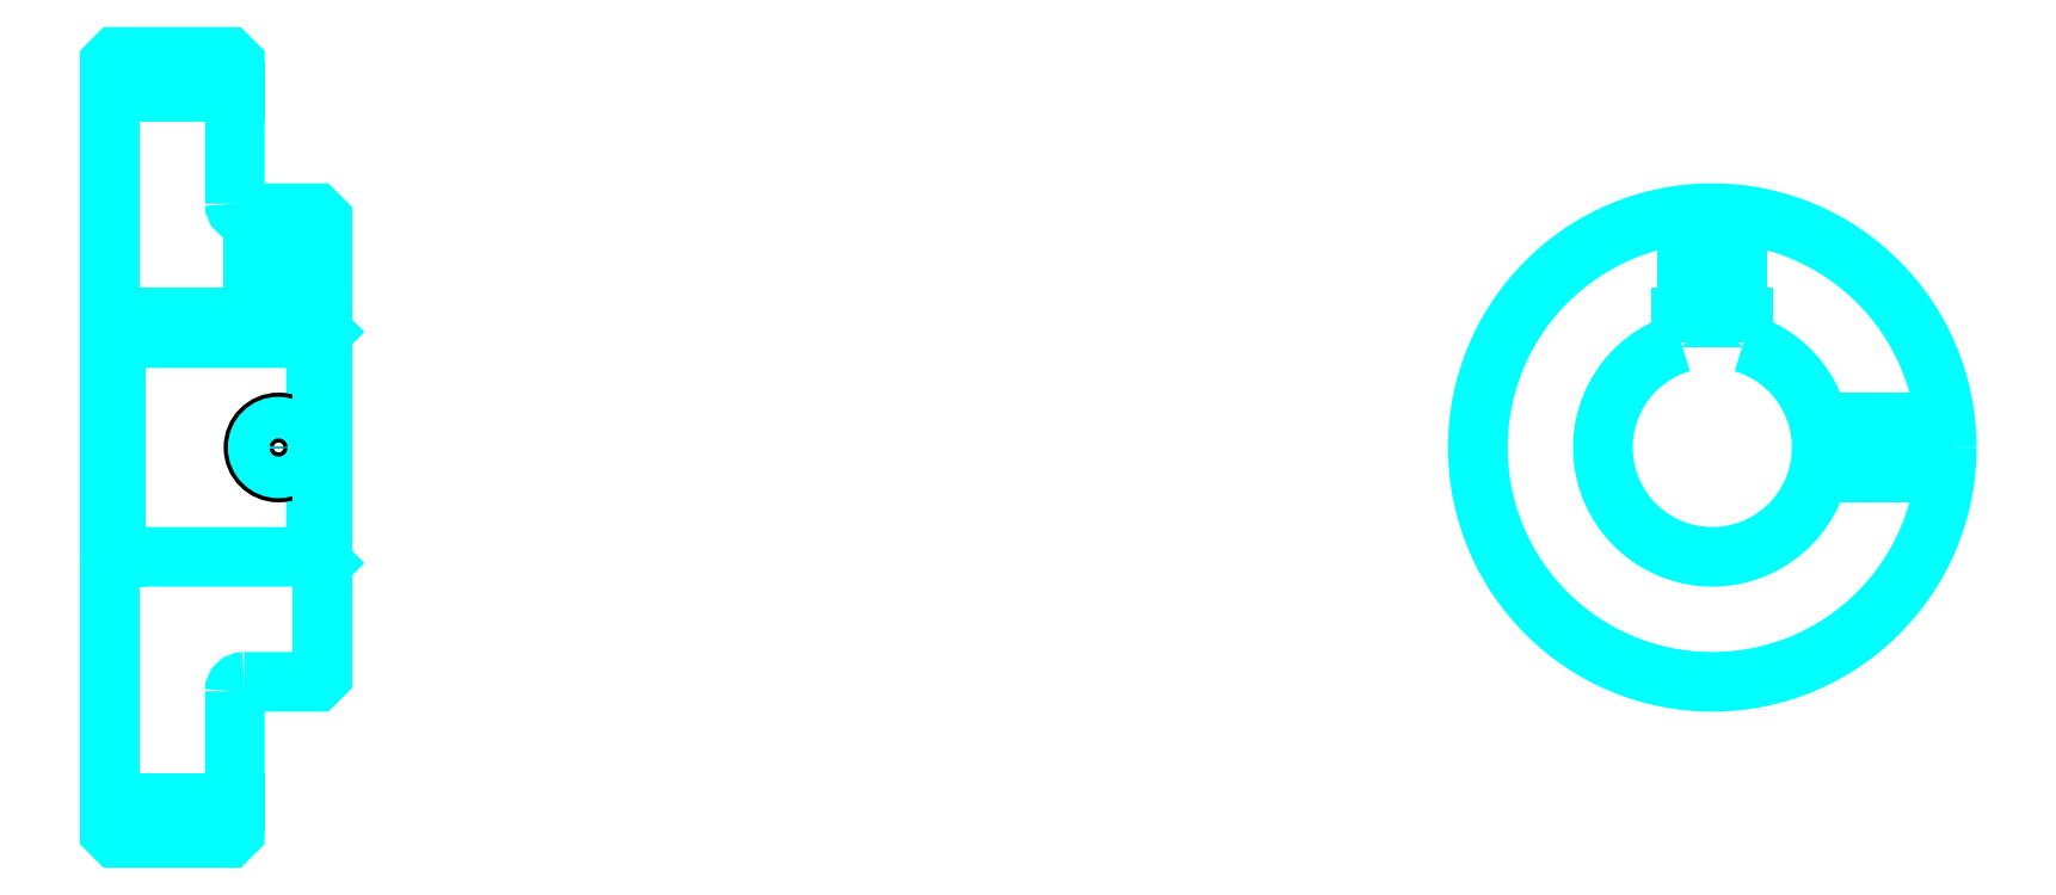
<metadata>
{"format":"dxf","ext":"dxf","renderer":"ezdxf+matplotlib","layout":"modelspace","background":"white","min_lineweight":24,"dpi":150}
</metadata>
<code>
0
SECTION
2
ENTITIES
0
LINE
8
0
10
191.9
20
250
30
0
11
211.9
21
250
31
0
0
LINE
8
0
10
191.9
20
136.2
30
0
11
211.9
21
136.2
31
0
0
LINE
8
0
10
224.9
20
175.6
30
0
11
225.9
21
174.6
31
0
0
LINE
8
0
10
224.9
20
210.6
30
0
11
225.9
21
211.6
31
0
0
LINE
8
0
10
192.9
20
210.6
30
0
11
192.9
21
175.6
31
0
0
POLYLINE
8
0
66
1
10
0
20
0
30
0
70
2
0
VERTEX
8
0
10
191.9
20
174.6
30
0
70
0
0
VERTEX
8
0
10
192.9
20
175.6
30
0
70
0
0
VERTEX
8
0
10
224.9
20
175.6
30
0
70
0
0
VERTEX
8
0
10
224.9
20
210.6
30
0
70
0
0
VERTEX
8
0
10
192.9
20
210.6
30
0
70
0
0
VERTEX
8
0
10
191.9
20
211.6
30
0
70
0
0
SEQEND
8
0
0
ARC
8
0
10
213.4
20
232.1
30
0
40
1.5
50
180
51
270
0
ARC
8
0
10
213.4
20
154.1
30
0
40
1.5
50
90
51
180
0
ARC
8
0
10
448.3
20
193.1
30
0
40
17.5
50
106.6
51
73.4
0
POLYLINE
8
0
66
1
10
0
20
0
30
0
70
2
0
VERTEX
8
0
10
453.3
20
209.9
30
0
70
0
0
VERTEX
8
0
10
453.3
20
213.9
30
0
70
0
0
VERTEX
8
0
10
443.3
20
213.9
30
0
70
0
0
VERTEX
8
0
10
443.3
20
209.9
30
0
70
0
0
SEQEND
8
0
0
LINE
8
0
10
191.9
20
213.9
30
0
11
225.9
21
213.9
31
0
0
POLYLINE
8
0
66
1
10
0
20
0
30
0
70
2
0
VERTEX
8
0
10
222.9
20
230.6
30
0
70
0
0
VERTEX
8
0
10
222.9
20
213.9
30
0
70
0
0
SEQEND
8
0
0
POLYLINE
8
0
66
1
10
0
20
0
30
0
70
2
0
VERTEX
8
0
10
214.9
20
230.6
30
0
70
0
0
VERTEX
8
0
10
214.9
20
213.9
30
0
70
0
0
SEQEND
8
0
0
POLYLINE
8
0
66
1
10
0
20
0
30
0
70
2
0
VERTEX
8
0
10
222.3
20
230.6
30
0
70
0
0
VERTEX
8
0
10
222.3
20
213.9
30
0
70
0
0
SEQEND
8
0
0
POLYLINE
8
0
66
1
10
0
20
0
30
0
70
2
0
VERTEX
8
0
10
215.6
20
230.6
30
0
70
0
0
VERTEX
8
0
10
215.6
20
213.9
30
0
70
0
0
SEQEND
8
0
0
POLYLINE
8
0
66
1
10
0
20
0
30
0
70
2
0
VERTEX
8
0
10
444.3
20
213.9
30
0
70
0
0
VERTEX
8
0
10
444.3
20
230.4
30
0
70
0
0
SEQEND
8
0
0
POLYLINE
8
0
66
1
10
0
20
0
30
0
70
2
0
VERTEX
8
0
10
452.3
20
213.9
30
0
70
0
0
VERTEX
8
0
10
452.3
20
230.4
30
0
70
0
0
SEQEND
8
0
0
POLYLINE
8
0
66
1
10
0
20
0
30
0
70
2
0
VERTEX
8
0
10
444.9
20
213.9
30
0
70
0
0
VERTEX
8
0
10
444.9
20
230.5
30
0
70
0
0
SEQEND
8
0
0
POLYLINE
8
0
66
1
10
0
20
0
30
0
70
2
0
VERTEX
8
0
10
451.6
20
213.9
30
0
70
0
0
VERTEX
8
0
10
451.6
20
230.5
30
0
70
0
0
SEQEND
8
0
0
CIRCLE
8
0
10
218.9
20
193.1
30
0
40
4
0
CIRCLE
8
0
10
218.9
20
193.1
30
0
40
3.325
0
POLYLINE
8
0
66
1
10
0
20
0
30
0
70
2
0
VERTEX
8
0
10
465.3
20
197.1
30
0
70
0
0
VERTEX
8
0
10
485.5
20
197.1
30
0
70
0
0
SEQEND
8
0
0
POLYLINE
8
0
66
1
10
0
20
0
30
0
70
2
0
VERTEX
8
0
10
465.3
20
189.1
30
0
70
0
0
VERTEX
8
0
10
485.5
20
189.1
30
0
70
0
0
SEQEND
8
0
0
POLYLINE
8
0
66
1
10
0
20
0
30
0
70
2
0
VERTEX
8
0
10
465.4
20
196.4
30
0
70
0
0
VERTEX
8
0
10
485.6
20
196.4
30
0
70
0
0
SEQEND
8
0
0
POLYLINE
8
0
66
1
10
0
20
0
30
0
70
2
0
VERTEX
8
0
10
465.4
20
189.8
30
0
70
0
0
VERTEX
8
0
10
485.6
20
189.8
30
0
70
0
0
SEQEND
8
0
0
POLYLINE
8
0
66
1
10
0
20
0
30
0
70
2
0
VERTEX
8
0
10
191.9
20
174.6
30
0
70
0
0
VERTEX
8
0
10
191.9
20
131.6
30
0
70
0
0
VERTEX
8
0
10
192.9
20
130.6
30
0
70
0
0
VERTEX
8
0
10
210.9
20
130.6
30
0
70
0
0
VERTEX
8
0
10
211.9
20
131.6
30
0
70
0
0
VERTEX
8
0
10
211.9
20
154.1
30
0
70
0
0
SEQEND
8
0
0
POLYLINE
8
0
66
1
10
0
20
0
30
0
70
2
0
VERTEX
8
0
10
213.4
20
155.6
30
0
70
0
0
VERTEX
8
0
10
224.9
20
155.6
30
0
70
0
0
VERTEX
8
0
10
225.9
20
156.6
30
0
70
0
0
VERTEX
8
0
10
225.9
20
229.6
30
0
70
0
0
VERTEX
8
0
10
224.9
20
230.6
30
0
70
0
0
VERTEX
8
0
10
213.4
20
230.6
30
0
70
0
0
SEQEND
8
0
0
POLYLINE
8
0
66
1
10
0
20
0
30
0
70
2
0
VERTEX
8
0
10
211.9
20
232.1
30
0
70
0
0
VERTEX
8
0
10
211.9
20
254.6
30
0
70
0
0
VERTEX
8
0
10
210.9
20
255.6
30
0
70
0
0
VERTEX
8
0
10
192.9
20
255.6
30
0
70
0
0
VERTEX
8
0
10
191.9
20
254.6
30
0
70
0
0
VERTEX
8
0
10
191.9
20
174.6
30
0
70
0
0
SEQEND
8
0
0
CIRCLE
8
0
10
448.3
20
193.1
30
0
40
37.5
0
ENDSEC
0
EOF

</code>
